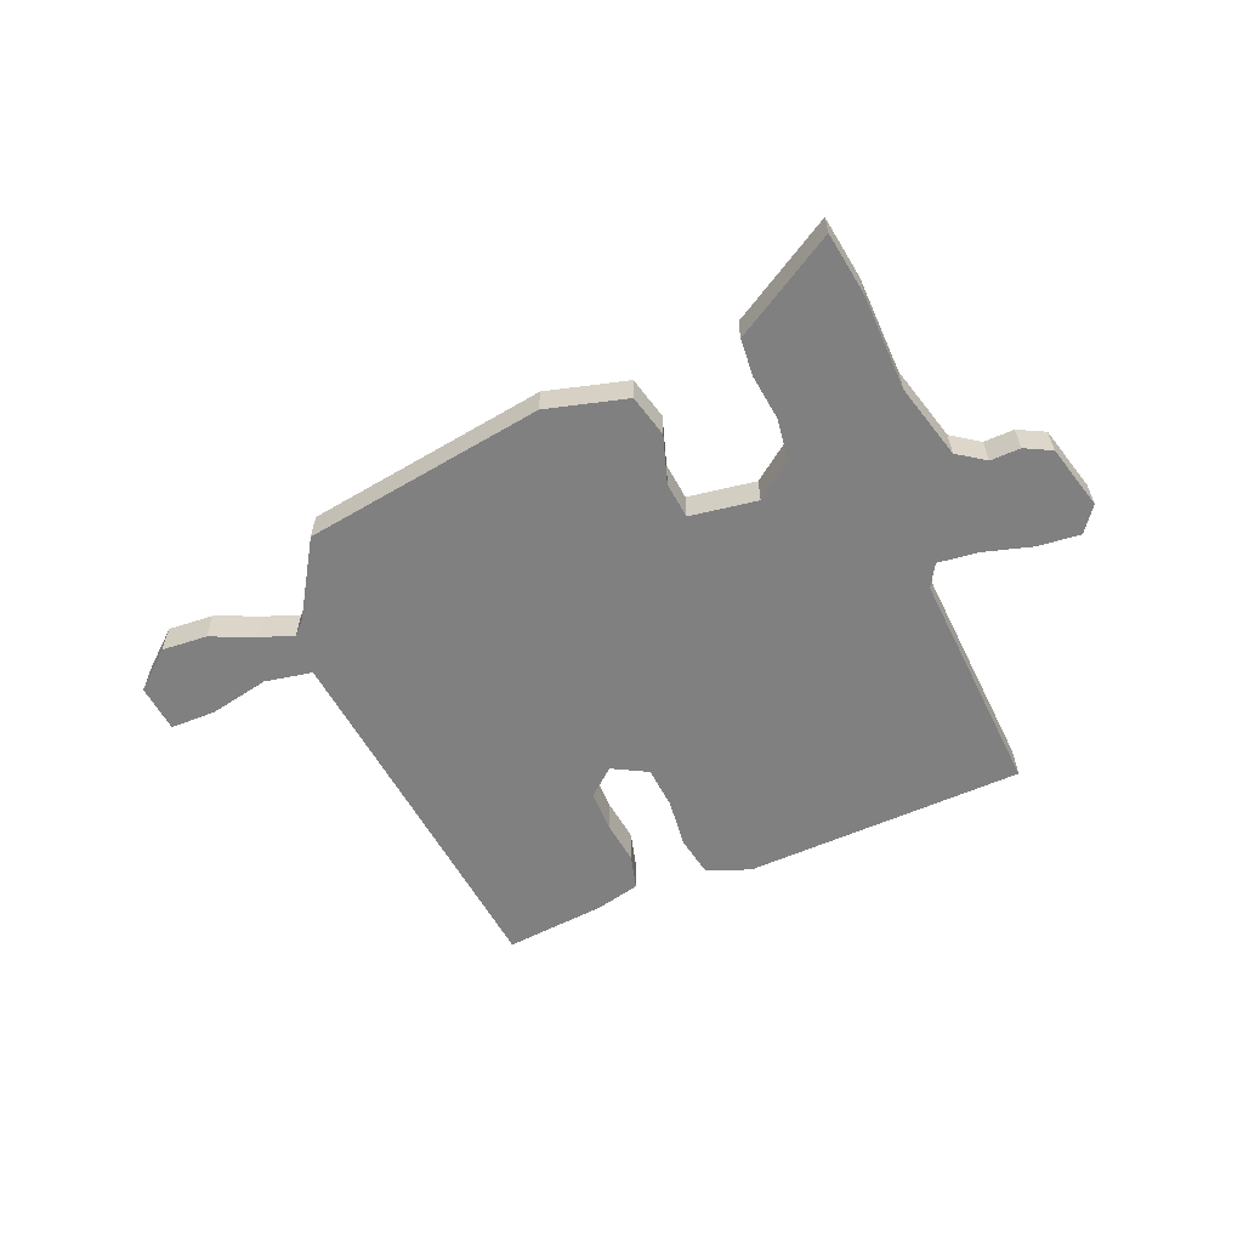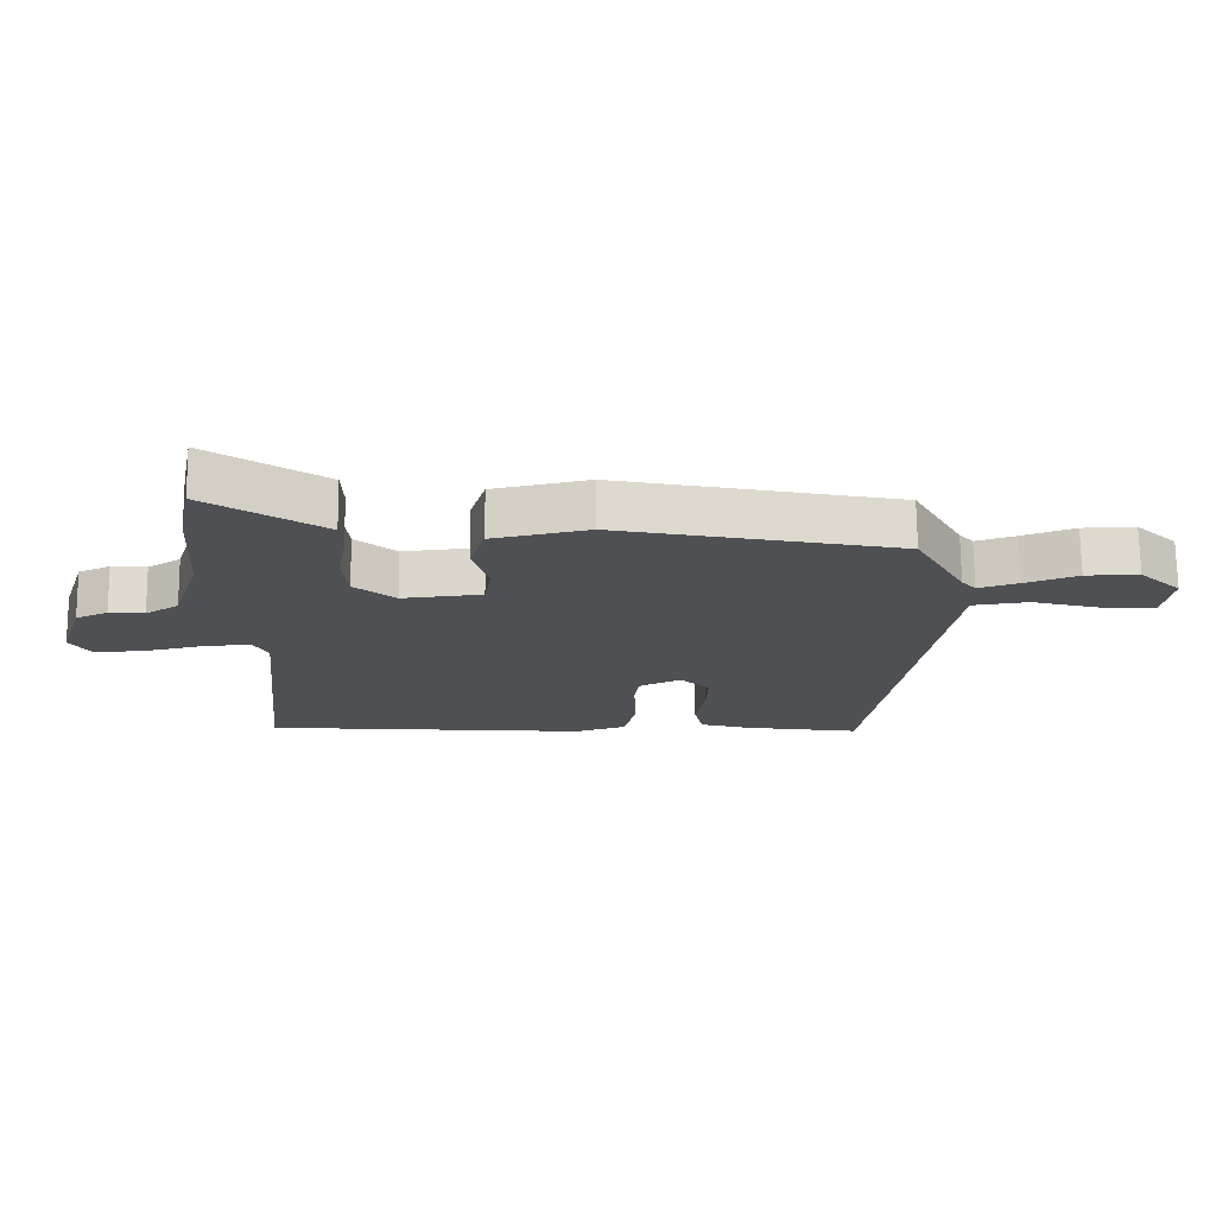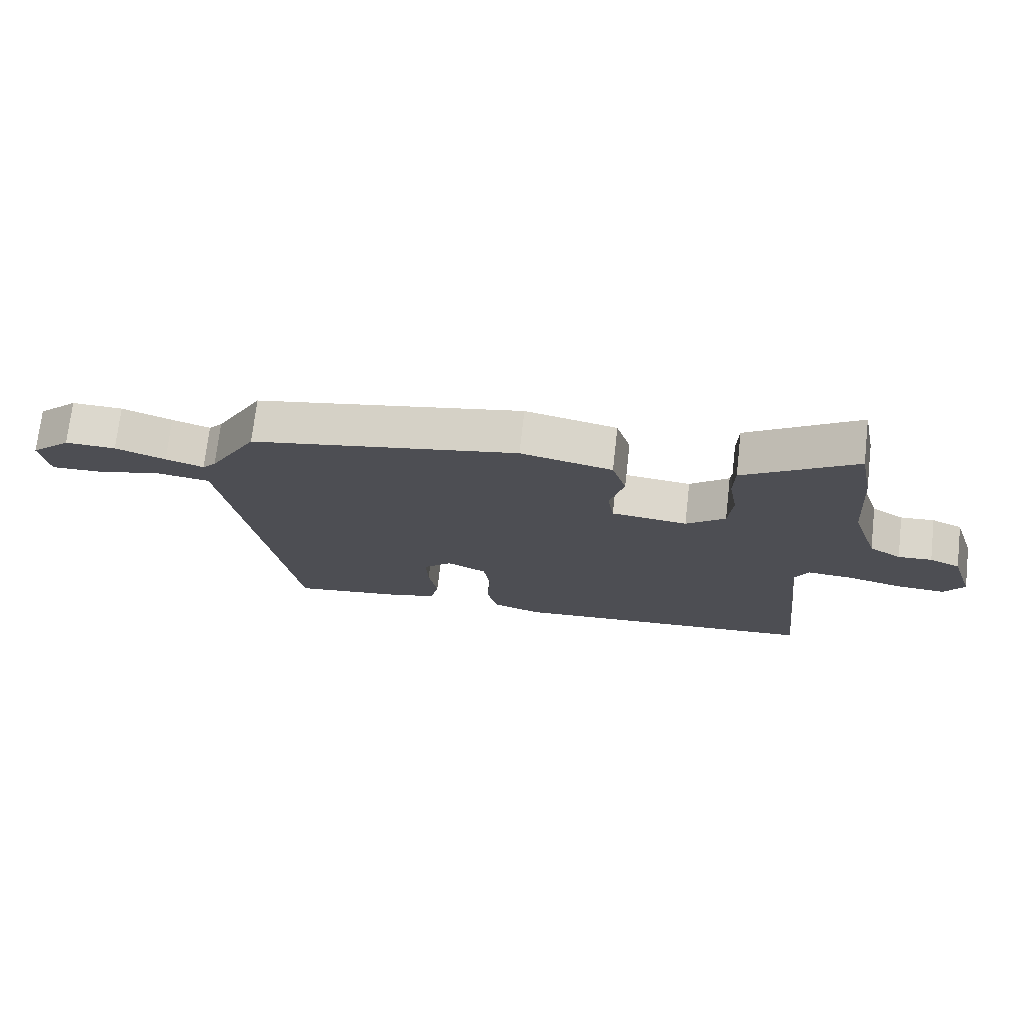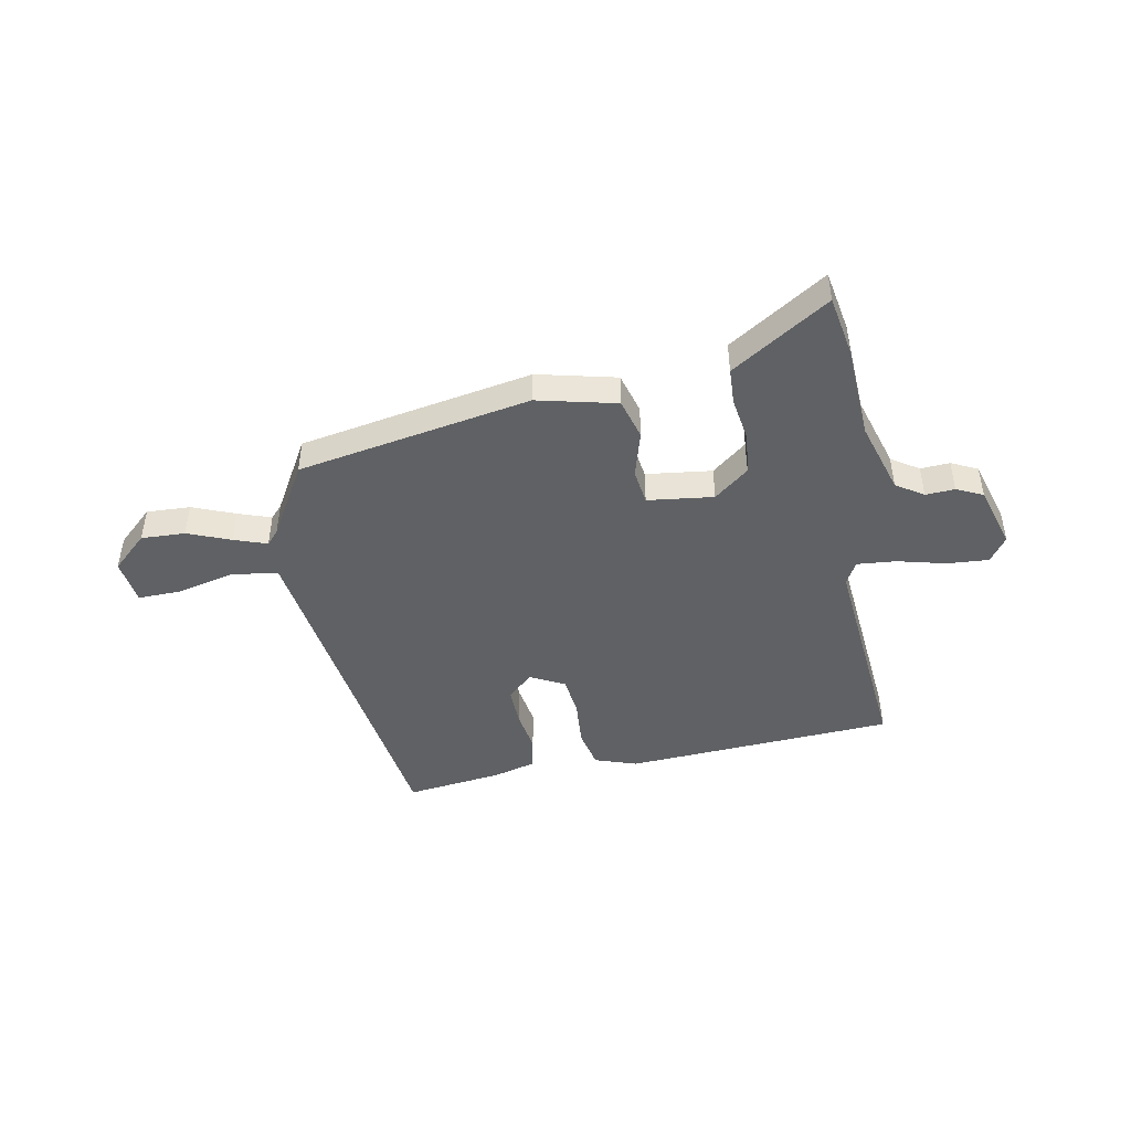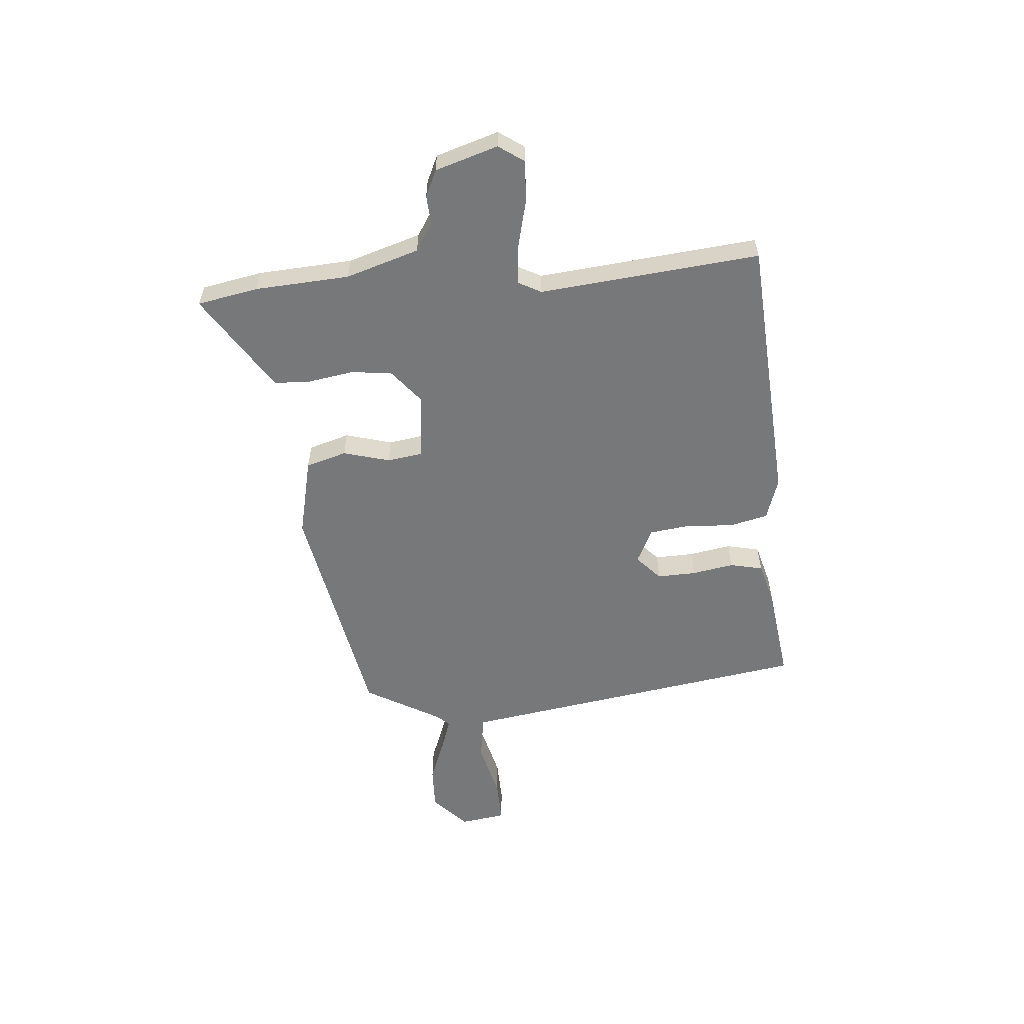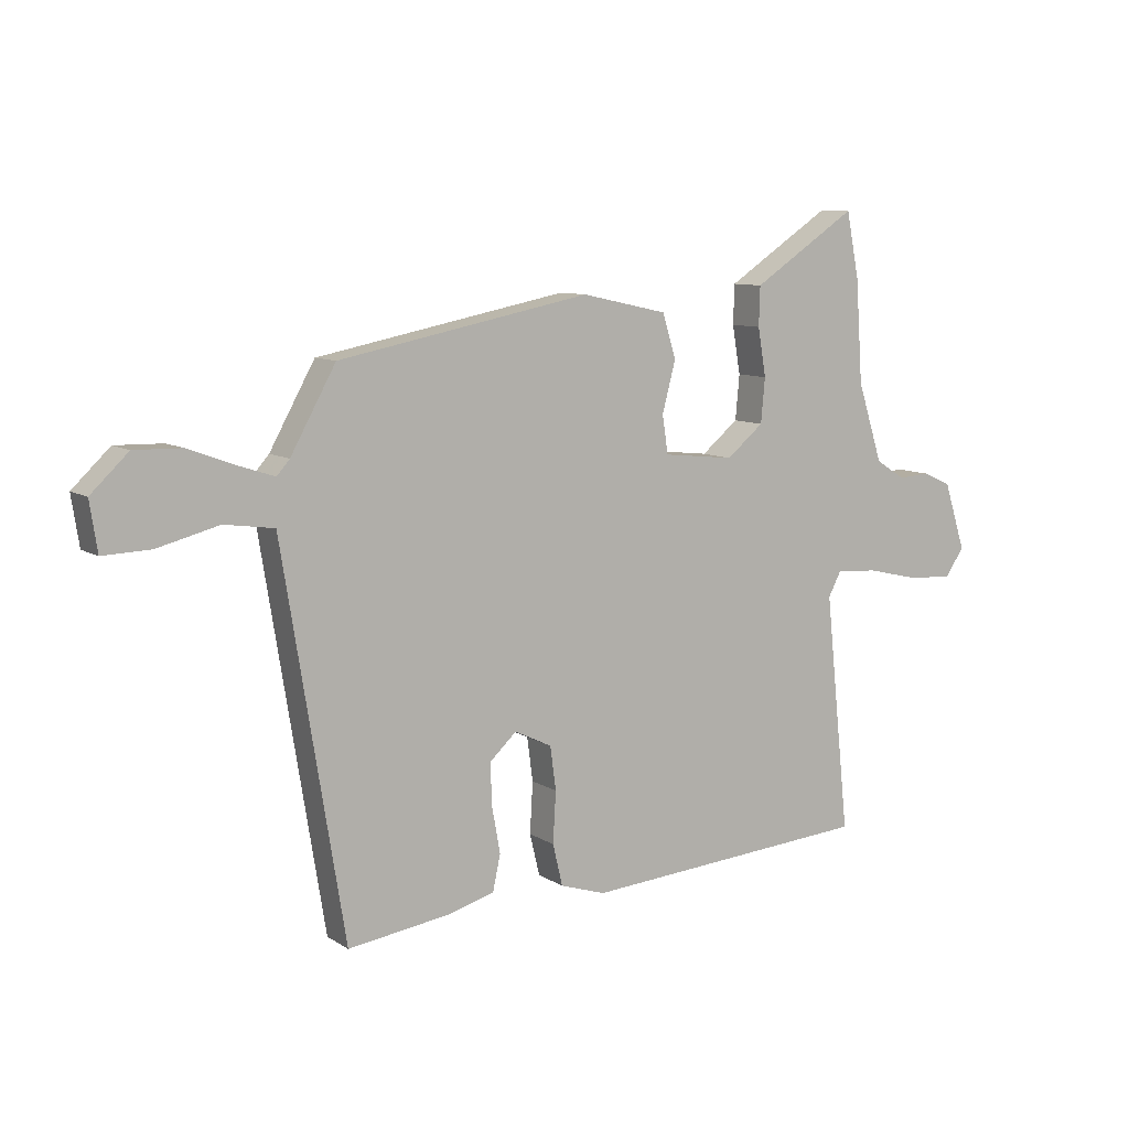
<metadata>
{"format":"obj","ext":"obj","renderer":"f3d","projection":"perspective","resolution":1024,"background":"white","views":[{"elev":-60.1,"azim":19.9,"up":"+Y"},{"elev":71.4,"azim":179.5,"up":"+Z"},{"elev":72.8,"azim":6.5,"up":"+Z"},{"elev":-46.0,"azim":9.7,"up":"+Y"},{"elev":-57.3,"azim":94.4,"up":"+Y"},{"elev":9.2,"azim":-32.3,"up":"+Z"}]}
</metadata>
<code>
v -0.459 0.07 -0.506
v -0.546 0.07 0.03
v -0.565 0.07 0.146
v -0.65 0.07 0.158
v -0.755 0.07 0.131
v -0.836 0.07 0.128
v -0.849 0.07 0.212
v -0.785 0.07 0.273
v -0.704 0.07 0.271
v -0.624 0.07 0.241
v -0.563 0.07 0.221
v -0.541 0.07 0.246
v -0.464 0.07 0.384
v -0.034 0.07 0.469
v 0.113 0.07 0.437
v 0.136 0.07 0.362
v 0.113 0.07 0.276
v 0.123 0.07 0.211
v 0.245 0.07 0.198
v 0.308 0.07 0.25
v 0.315 0.07 0.326
v 0.301 0.07 0.408
v 0.303 0.07 0.475
v 0.356 0.07 0.51
v 0.482 0.07 0.593
v 0.504 0.07 0.481
v 0.516 0.07 0.307
v 0.559 0.07 0.173
v 0.61 0.07 0.141
v 0.664 0.07 0.145
v 0.713 0.07 0.123
v 0.75 0.07 0.008
v 0.718 0.07 -0.039
v 0.641 0.07 -0.035
v 0.551 0.07 -0.014
v 0.479 0.07 -0.009
v 0.457 0.07 -0.051
v 0.5 0.07 -0.457
v 0.002 0.07 -0.494
v -0.076 0.07 -0.469
v -0.093 0.07 -0.398
v -0.088 0.07 -0.311
v -0.098 0.07 -0.237
v -0.162 0.07 -0.206
v -0.208 0.07 -0.249
v -0.205 0.07 -0.321
v -0.191 0.07 -0.398
v -0.204 0.07 -0.459
v -0.281 0.07 -0.481
v -0.459 0 -0.506
v -0.546 0 0.03
v -0.565 0 0.146
v -0.65 0 0.158
v -0.755 0 0.131
v -0.836 0 0.128
v -0.849 0 0.212
v -0.785 0 0.273
v -0.704 0 0.271
v -0.624 0 0.241
v -0.563 0 0.221
v -0.541 0 0.246
v -0.464 0 0.384
v -0.034 0 0.469
v 0.113 0 0.437
v 0.136 0 0.362
v 0.113 0 0.276
v 0.123 0 0.211
v 0.245 0 0.198
v 0.308 0 0.25
v 0.315 0 0.326
v 0.301 0 0.408
v 0.303 0 0.475
v 0.356 0 0.51
v 0.482 0 0.593
v 0.504 0 0.481
v 0.516 0 0.307
v 0.559 0 0.173
v 0.61 0 0.141
v 0.664 0 0.145
v 0.713 0 0.123
v 0.75 0 0.008
v 0.718 0 -0.039
v 0.641 0 -0.035
v 0.551 0 -0.014
v 0.479 0 -0.009
v 0.457 0 -0.051
v 0.5 0 -0.457
v 0.002 0 -0.494
v -0.076 0 -0.469
v -0.093 0 -0.398
v -0.088 0 -0.311
v -0.098 0 -0.237
v -0.162 0 -0.206
v -0.208 0 -0.249
v -0.205 0 -0.321
v -0.191 0 -0.398
v -0.204 0 -0.459
v -0.281 0 -0.481
f 49 1 2
f 48 49 2
f 47 48 2
f 46 47 2
f 45 46 2 3
f 44 45 3
f 43 44 3
f 40 41 42
f 39 40 42
f 38 39 42
f 37 38 42
f 36 37 42 43
f 33 34 35
f 32 33 35
f 31 32 35
f 30 31 35
f 29 30 35
f 28 29 35 36
f 27 28 36 43
f 25 26 27
f 24 25 27
f 23 24 27
f 22 23 27
f 21 22 27
f 20 21 27
f 19 20 27 43
f 15 16 17
f 14 15 17
f 13 14 17
f 12 13 17
f 11 12 17 18
f 8 9 10
f 7 8 10
f 6 7 10
f 5 6 10
f 4 5 10
f 3 4 10 11
f 18 19 43
f 11 18 43
f 3 11 43
f 51 50 98
f 51 98 97
f 51 97 96
f 51 96 95
f 52 51 95 94
f 52 94 93
f 52 93 92
f 91 90 89
f 91 89 88
f 91 88 87
f 91 87 86
f 92 91 86 85
f 84 83 82
f 84 82 81
f 84 81 80
f 84 80 79
f 84 79 78
f 85 84 78 77
f 92 85 77 76
f 76 75 74
f 76 74 73
f 76 73 72
f 76 72 71
f 76 71 70
f 76 70 69
f 92 76 69 68
f 66 65 64
f 66 64 63
f 66 63 62
f 66 62 61
f 67 66 61 60
f 59 58 57
f 59 57 56
f 59 56 55
f 59 55 54
f 59 54 53
f 60 59 53 52
f 92 68 67
f 92 67 60
f 92 60 52
f 1 50 51 2
f 2 51 52 3
f 3 52 53 4
f 4 53 54 5
f 5 54 55 6
f 6 55 56 7
f 7 56 57 8
f 8 57 58 9
f 9 58 59 10
f 10 59 60 11
f 11 60 61 12
f 12 61 62 13
f 13 62 63 14
f 14 63 64 15
f 15 64 65 16
f 16 65 66 17
f 17 66 67 18
f 18 67 68 19
f 19 68 69 20
f 20 69 70 21
f 21 70 71 22
f 22 71 72 23
f 23 72 73 24
f 24 73 74 25
f 25 74 75 26
f 26 75 76 27
f 27 76 77 28
f 28 77 78 29
f 29 78 79 30
f 30 79 80 31
f 31 80 81 32
f 32 81 82 33
f 33 82 83 34
f 34 83 84 35
f 35 84 85 36
f 36 85 86 37
f 37 86 87 38
f 38 87 88 39
f 39 88 89 40
f 40 89 90 41
f 41 90 91 42
f 42 91 92 43
f 43 92 93 44
f 44 93 94 45
f 45 94 95 46
f 46 95 96 47
f 47 96 97 48
f 48 97 98 49
f 49 98 50 1

</code>
